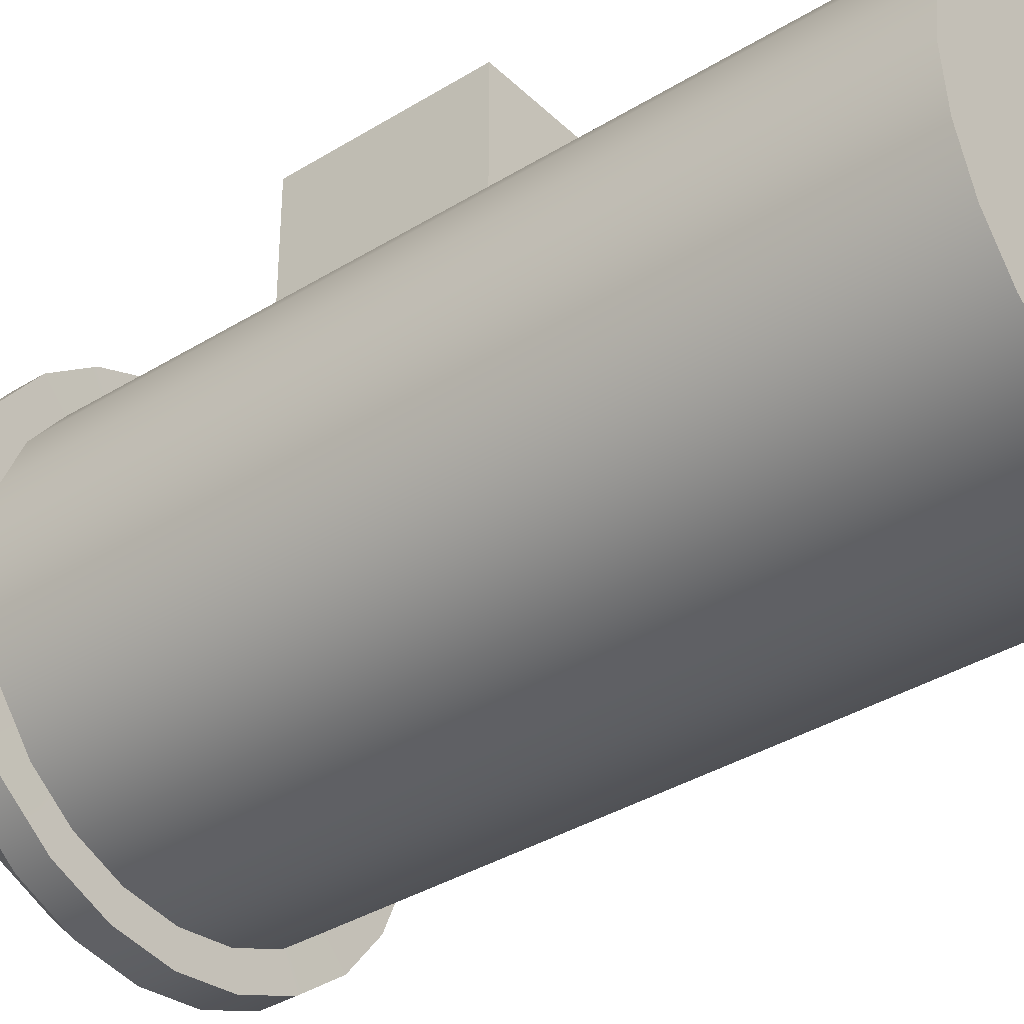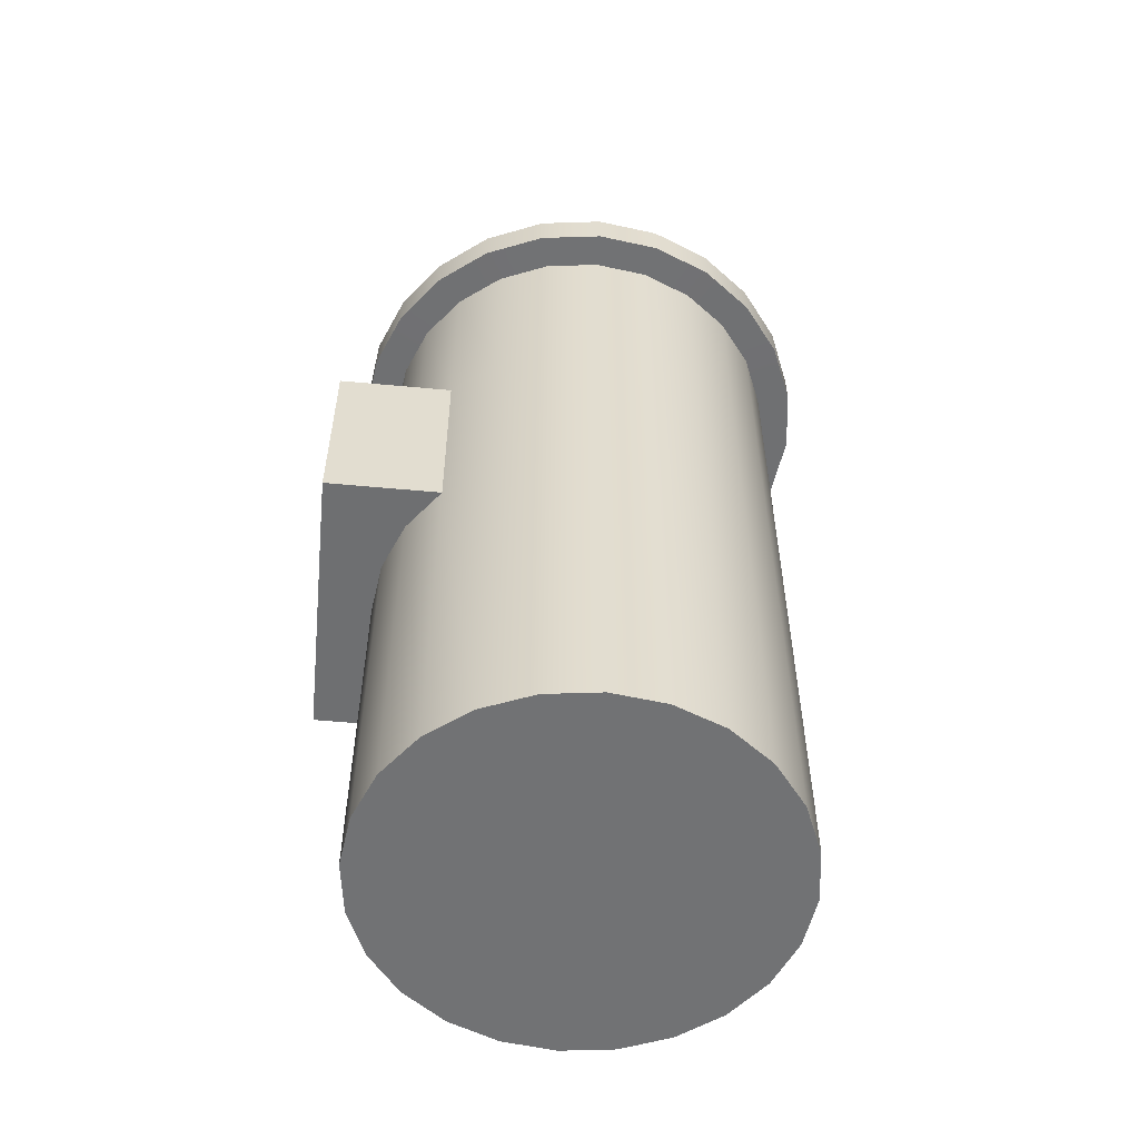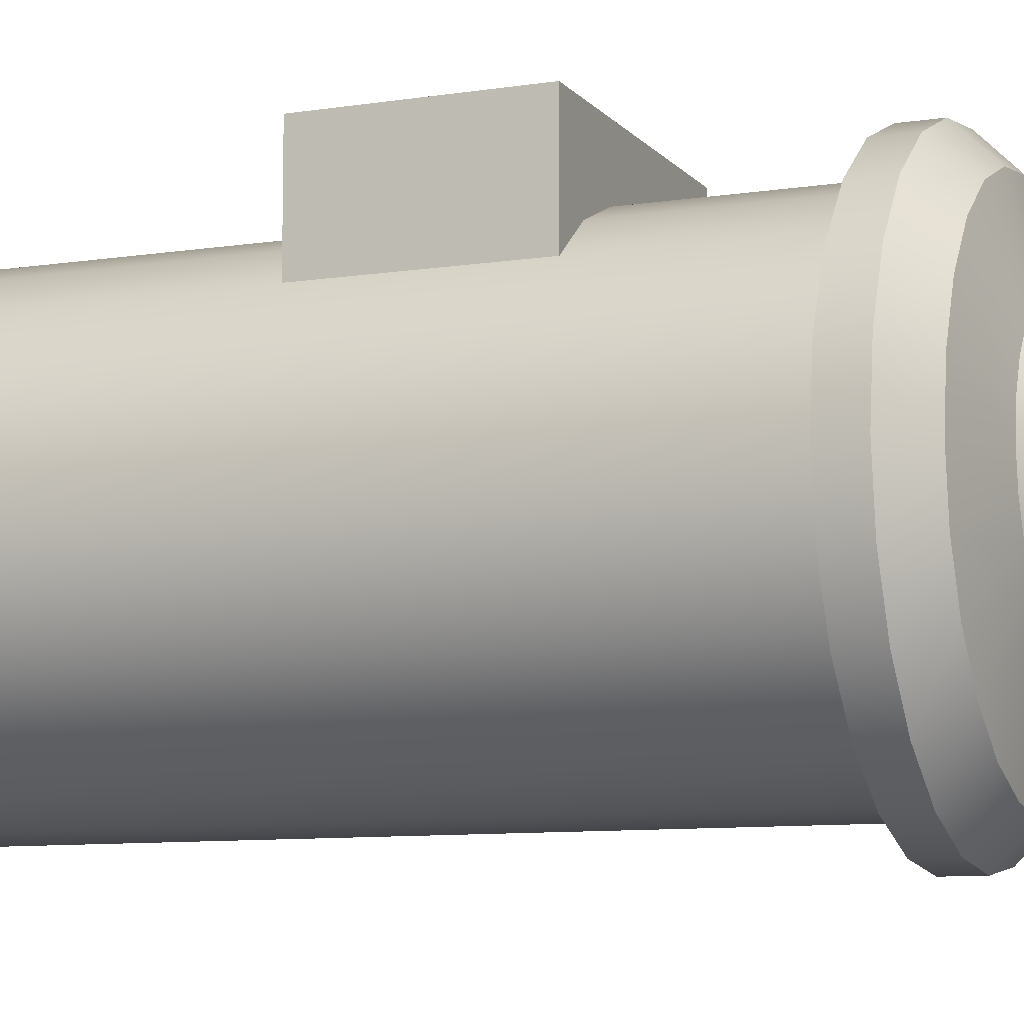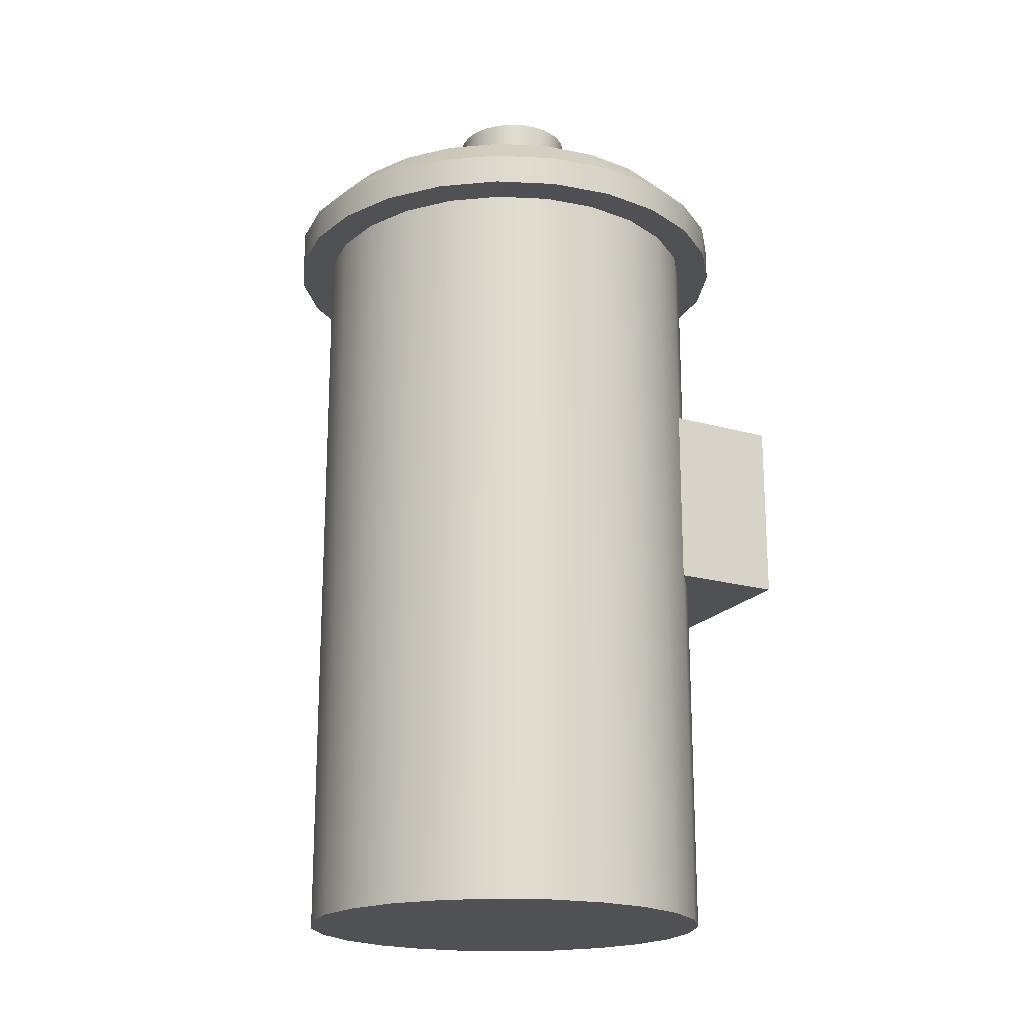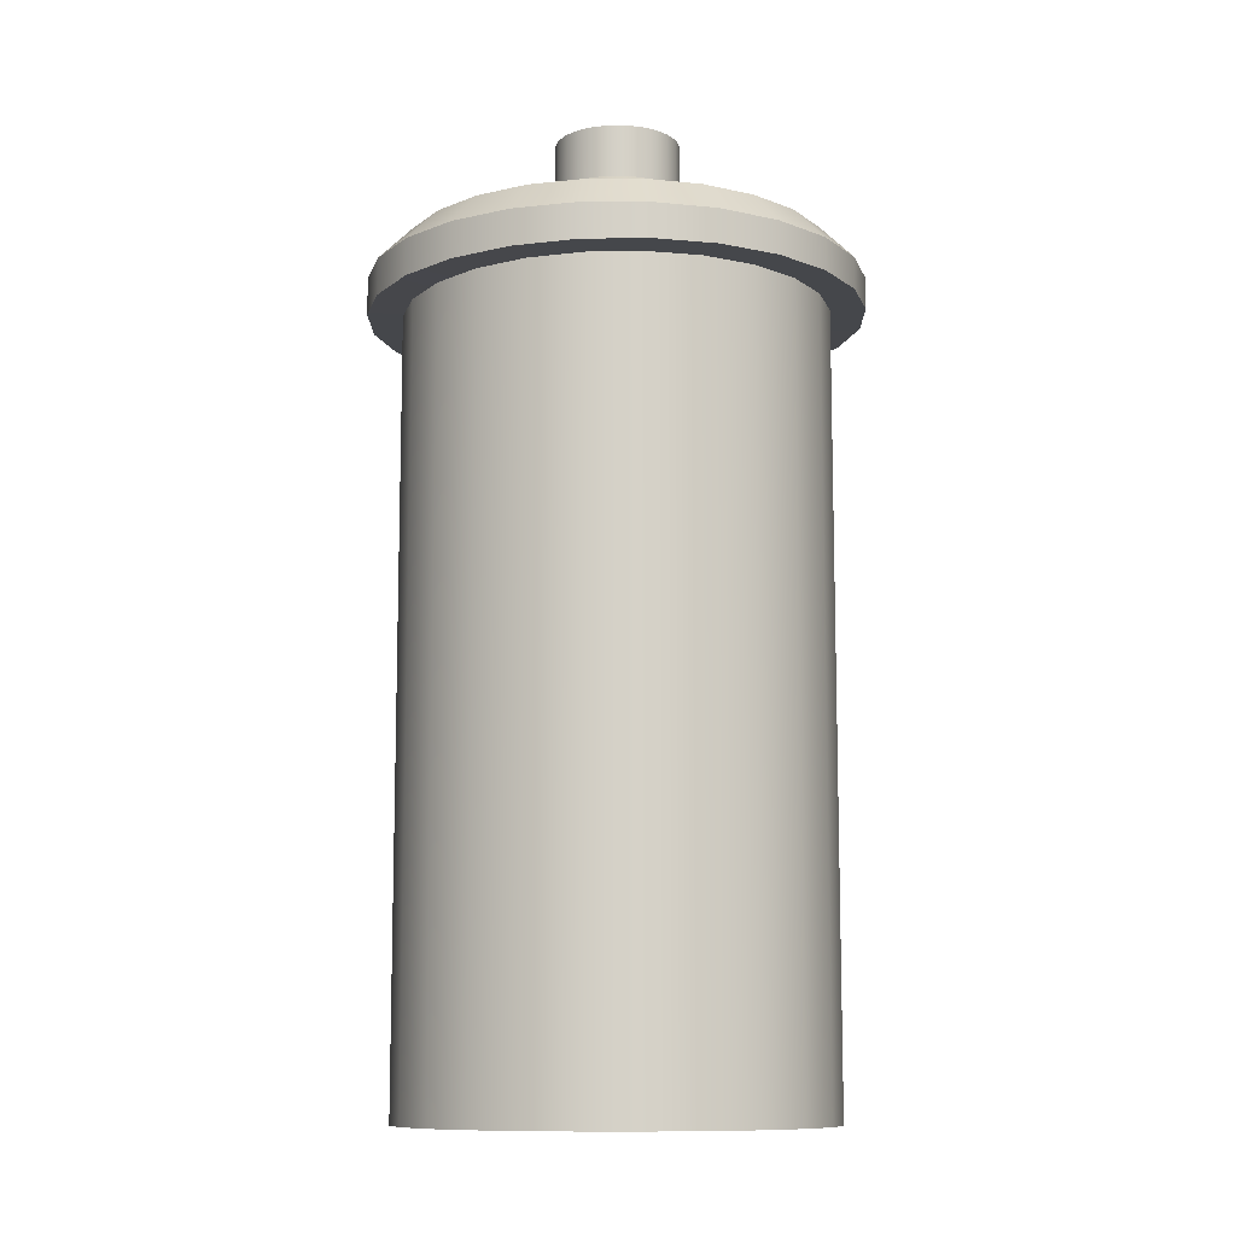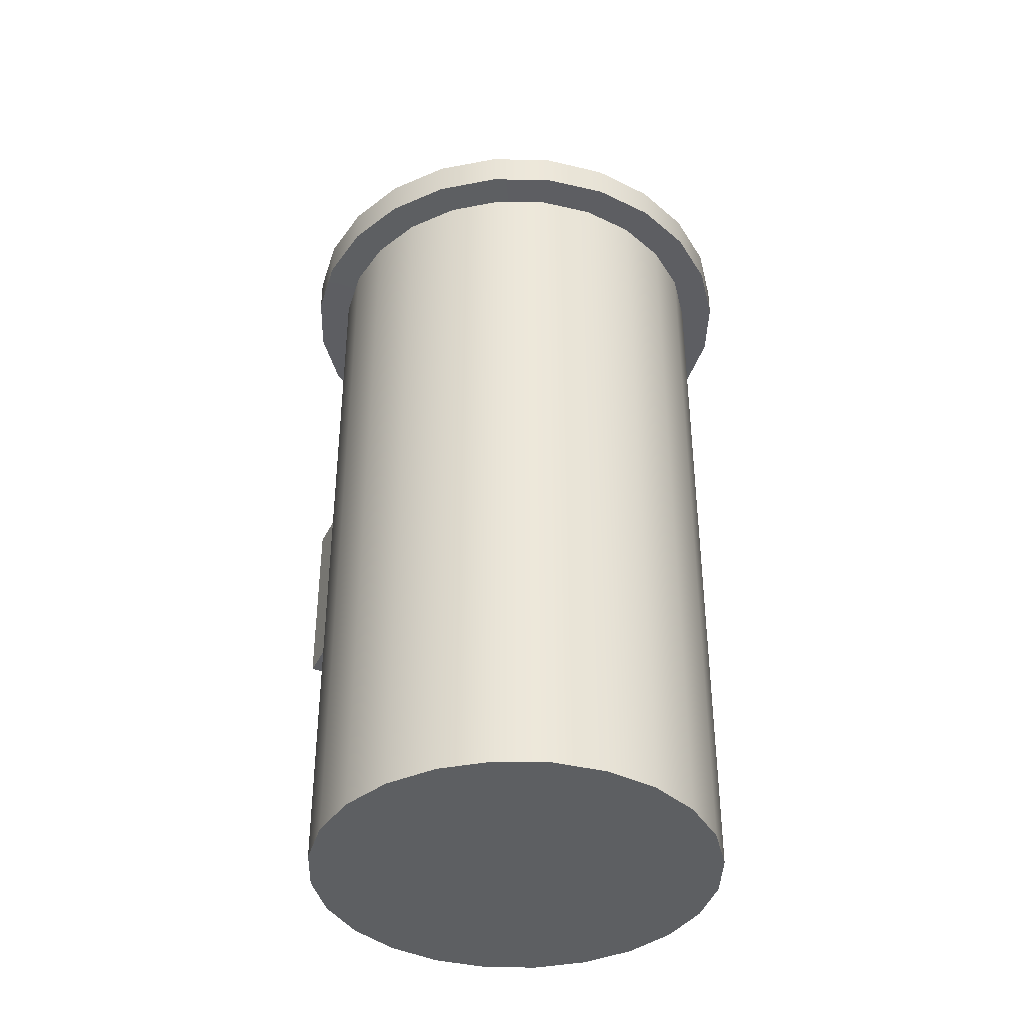
<metadata>
{"format":"obj","ext":"obj","renderer":"f3d","projection":"perspective","resolution":1024,"background":"white","views":[{"elev":-36.9,"azim":-51.4,"up":"+Z"},{"elev":-55.5,"azim":84.4,"up":"+Y"},{"elev":-9.0,"azim":112.9,"up":"+Z"},{"elev":-19.5,"azim":-118.1,"up":"+Y"},{"elev":-10.5,"azim":-172.1,"up":"+Y"},{"elev":-39.5,"azim":155.8,"up":"+Y"}]}
</metadata>
<code>
o part_007_NostalgiaMotor.lwo.007
v 0.5014 -1.186 0.1067
v 0.4495 -1.186 0.2319
v 0.367 -1.186 0.3394
v 0.2595 -1.186 0.4219
v 0.1343 -1.186 0.4738
v 0 -1.186 0.4915
v -0.1343 -1.186 0.4738
v -0.2595 -1.186 0.4219
v -0.367 -1.186 0.3394
v -0.4495 -1.186 0.2319
v -0.5014 -1.186 0.1067
v -0.5191 -1.186 -0.02761
v -0.5014 -1.186 -0.162
v -0.4495 -1.186 -0.2871
v -0.367 -1.186 -0.3947
v -0.2595 -1.186 -0.4771
v -0.1343 -1.186 -0.529
v 0 -1.186 -0.5467
v 0.1343 -1.186 -0.529
v 0.2595 -1.186 -0.4771
v 0.367 -1.186 -0.3947
v 0.4495 -1.186 -0.2871
v 0.5014 -1.186 -0.162
v 0.5191 -1.186 -0.02761
v 0.1518 1.185 -0.03924
v 0.1367 1.185 -0.07684
v 0.1122 1.185 -0.1092
v 0.08005 1.185 -0.1342
v 0.04247 1.185 -0.1499
v 0.00205 1.185 -0.1553
v -0.03836 1.185 -0.1499
v -0.07595 1.185 -0.1342
v -0.1081 1.185 -0.1092
v -0.1326 1.185 -0.07683
v -0.1477 1.185 -0.03924
v -0.1526 1.185 0.00089
v -0.1469 1.185 0.04079
v -0.1311 1.185 0.07774
v -0.1064 1.185 0.1093
v -0.07444 1.186 0.1334
v -0.03748 1.186 0.1484
v 0.00205 1.186 0.1536
v 0.04159 1.186 0.1484
v 0.07854 1.186 0.1334
v 0.1105 1.185 0.1093
v 0.1352 1.185 0.07774
v 0.151 1.185 0.04079
v 0.1567 1.185 0.00089
v 0.5014 -0.257 -0.162
v 0.5014 0.2385 -0.162
v 0.5191 0.2387 -0.02761
v 0.5191 -0.2573 -0.02761
v 0.4495 -0.2562 -0.2871
v 0.4495 0.2378 -0.2871
v 0.367 -0.2549 -0.3947
v 0.367 0.2366 -0.3946
v 0.2595 -0.2532 -0.4771
v 0.2595 0.2351 -0.4771
v 0.1343 -0.2512 -0.529
v 0.1343 0.2333 -0.529
v 0 -0.249 -0.5467
v 0 0.2314 -0.5467
v -0.1343 -0.2469 -0.529
v -0.1343 0.2296 -0.529
v -0.2595 -0.2449 -0.4771
v -0.2595 0.2278 -0.4771
v -0.367 -0.2432 -0.3947
v -0.367 0.2263 -0.3946
v -0.4495 -0.2419 -0.2871
v -0.4495 0.2251 -0.2871
v -0.5014 -0.2411 -0.162
v -0.5014 0.2244 -0.162
v -0.5191 -0.2408 -0.02761
v -0.5191 0.2241 -0.02761
v -0.5014 -0.2411 0.1067
v -0.5014 0.2244 0.1067
v -0.4495 -0.2419 0.2319
v -0.4495 0.2251 0.2319
v -0.367 -0.2432 0.3394
v -0.367 0.2263 0.3394
v -0.2595 -0.2449 0.4219
v -0.1343 -0.2469 0.4738
v 0 -0.249 0.4915
v 0.1343 -0.2512 0.4738
v 0.2595 -0.2532 0.4219
v 0.367 -0.2549 0.3394
v 0.4495 -0.2562 0.2319
v 0.367 0.2366 0.3394
v 0.4495 0.2378 0.2319
v 0.5014 -0.257 0.1067
v 0.5014 0.2385 0.1067
v -0.367 -0.2432 0.6257
v -0.2595 -0.2449 0.6257
v -0.367 0.2263 0.6257
v -0.2595 0.2278 0.6257
v -0.2595 0.2278 0.4219
v -0.1343 -0.2469 0.6257
v -0.1343 0.2296 0.6257
v -0.1343 0.2296 0.4738
v 0 -0.249 0.6257
v 0 0.2314 0.6257
v 0 0.2314 0.4915
v 0.1343 -0.2512 0.6257
v 0.1343 0.2333 0.6257
v 0.1343 0.2333 0.4738
v 0.2595 -0.2532 0.6257
v 0.2595 0.2351 0.6257
v 0.2595 0.2351 0.4219
v 0.367 0.2366 0.6257
v 0.367 -0.2549 0.6257
v 0.5191 0.7231 -0.02761
v 0.5014 0.7233 -0.162
v 0.5844 0.7233 -0.1842
v 0.5844 0.8144 -0.1842
v 0.605 0.8144 -0.02761
v 0.605 0.7231 -0.02761
v 0.4495 0.724 -0.2871
v 0.5239 0.724 -0.3301
v 0.5239 0.8144 -0.3301
v 0.367 0.7249 -0.3946
v 0.4278 0.7249 -0.4554
v 0.4278 0.8144 -0.4554
v 0.2595 0.7262 -0.4771
v 0.3025 0.7262 -0.5515
v 0.3025 0.8144 -0.5515
v 0.1343 0.7277 -0.529
v 0.1566 0.7277 -0.6119
v 0.1566 0.8144 -0.6119
v 0 0.7293 -0.5467
v 0 0.7293 -0.6326
v 0 0.8144 -0.6326
v -0.1343 0.7309 -0.529
v -0.1566 0.7309 -0.6119
v -0.1566 0.8144 -0.6119
v -0.2595 0.7324 -0.4771
v -0.3025 0.7324 -0.5515
v -0.3025 0.8144 -0.5515
v -0.367 0.7337 -0.3946
v -0.4278 0.7337 -0.4554
v -0.4278 0.8144 -0.4554
v -0.4495 0.7347 -0.2871
v -0.5239 0.7347 -0.3301
v -0.5239 0.8144 -0.3301
v -0.5014 0.7353 -0.162
v -0.5843 0.7353 -0.1842
v -0.5843 0.8144 -0.1842
v -0.5191 0.7355 -0.02761
v -0.605 0.7355 -0.02761
v -0.605 0.8144 -0.02761
v -0.5014 0.7353 0.1067
v -0.5843 0.7353 0.129
v -0.5843 0.8144 0.129
v -0.4495 0.7347 0.2319
v -0.5239 0.7347 0.2749
v -0.5239 0.8144 0.2749
v -0.367 0.7337 0.3394
v -0.4278 0.7337 0.4002
v -0.4278 0.8144 0.4002
v -0.2595 0.7324 0.4219
v -0.3025 0.7324 0.4963
v -0.3025 0.8144 0.4963
v -0.1343 0.7309 0.4738
v -0.1566 0.7309 0.5567
v -0.1566 0.8144 0.5567
v 0 0.7293 0.4915
v 0 0.7293 0.5774
v 0 0.8144 0.5774
v 0.1566 0.7277 0.5567
v 0.1566 0.8144 0.5567
v 0.1343 0.7277 0.4738
v 0.3025 0.7262 0.4963
v 0.3025 0.8144 0.4963
v 0.2595 0.7262 0.4219
v 0.4278 0.7249 0.4002
v 0.4278 0.8144 0.4002
v 0.367 0.7249 0.3394
v 0.5239 0.724 0.2749
v 0.5239 0.8144 0.2749
v 0.4495 0.724 0.2319
v 0.5844 0.7233 0.129
v 0.5844 0.8144 0.129
v 0.5014 0.7233 0.1067
v 0.5191 0.9003 -0.02761
v 0.5014 0.9003 0.1067
v 0.4495 0.9003 0.2319
v 0.367 0.9003 0.3394
v 0.2595 0.9003 0.4219
v 0.1343 0.9003 0.4738
v 0 0.9003 0.4915
v -0.1343 0.9003 0.4738
v -0.2595 0.9003 0.4219
v -0.367 0.9003 0.3394
v -0.4495 0.9003 0.2319
v -0.5014 0.9003 0.1067
v -0.5191 0.9003 -0.02761
v -0.5014 0.9003 -0.162
v -0.4495 0.9003 -0.2871
v -0.367 0.9003 -0.3946
v -0.2595 0.9003 -0.4771
v -0.1343 0.9003 -0.529
v 0 0.9003 -0.5467
v 0.1343 0.9003 -0.529
v 0.2595 0.9003 -0.4771
v 0.367 0.9003 -0.3946
v 0.4495 0.9003 -0.2871
v 0.5014 0.9003 -0.162
v 0.2885 0.9466 -0.000709
v 0.2787 0.9466 0.07396
v 0.2498 0.9466 0.1435
v 0.204 0.9466 0.2033
v 0.1442 0.9466 0.2491
v 0.07465 0.9466 0.2779
v -2e-05 0.9466 0.2878
v -0.07468 0.9466 0.2779
v -0.1443 0.9466 0.2491
v -0.204 0.9466 0.2033
v -0.2499 0.9466 0.1435
v -0.2787 0.9466 0.07396
v -0.2885 0.9466 -0.000709
v -0.2787 0.9466 -0.07538
v -0.2499 0.9466 -0.145
v -0.204 0.9466 -0.2047
v -0.1443 0.9466 -0.2505
v -0.07468 0.9466 -0.2794
v -2e-05 0.9466 -0.2892
v 0.07465 0.9466 -0.2794
v 0.1442 0.9466 -0.2505
v 0.204 0.9466 -0.2047
v 0.2498 0.9466 -0.145
v 0.2787 0.9466 -0.07538
v 0.151 1.057 0.04079
v 0.1567 1.056 0.00089
v 0.1352 1.057 0.07774
v 0.1105 1.057 0.1093
v 0.07854 1.057 0.1334
v 0.04159 1.057 0.1484
v 0.00205 1.057 0.1536
v -0.03748 1.057 0.1484
v -0.07444 1.057 0.1334
v -0.1064 1.057 0.1093
v -0.1311 1.057 0.07774
v -0.1469 1.057 0.04079
v -0.1526 1.056 0.00089
v -0.1477 1.056 -0.03924
v -0.1326 1.056 -0.07683
v -0.1081 1.056 -0.1092
v -0.07595 1.056 -0.1342
v -0.03836 1.056 -0.1499
v 0.00205 1.056 -0.1553
v 0.04247 1.056 -0.1499
v 0.08005 1.056 -0.1342
v 0.1122 1.056 -0.1092
v 0.1367 1.056 -0.07684
v 0.1518 1.056 -0.03924
f 110 109 94
f 1 2 3 4 5 6 7 8 9 10 11 12 13 14 15 16 17 18 19 20 21 22 23 24
f 52 24 23 49
f 49 23 22 53
f 53 22 21 55
f 55 21 20 57
f 57 20 19 59
f 59 19 18 61
f 61 18 17 63
f 63 17 16 65
f 65 16 15 67
f 67 15 14 69
f 69 14 13 71
f 71 13 12 73
f 11 75 73 12
f 10 77 75 11
f 9 79 77 10
f 8 81 79 9
f 7 82 81 8
f 6 83 82 7
f 5 84 83 6
f 4 85 84 5
f 3 86 85 4
f 2 87 86 3
f 1 90 87 2
f 24 52 90 1
f 111 51 50 112
f 113 114 115 116
f 112 50 54 117
f 118 119 114 113
f 117 54 56 120
f 121 122 119 118
f 120 56 58 123
f 124 125 122 121
f 123 58 60 126
f 127 128 125 124
f 126 60 62 129
f 130 131 128 127
f 129 62 64 132
f 133 134 131 130
f 132 64 66 135
f 136 137 134 133
f 135 66 68 138
f 139 140 137 136
f 138 68 70 141
f 142 143 140 139
f 141 70 72 144
f 145 146 143 142
f 144 72 74 147
f 148 149 146 145
f 76 150 147 74
f 149 148 151 152
f 78 153 150 76
f 152 151 154 155
f 80 156 153 78
f 155 154 157 158
f 96 159 156 80
f 158 157 160 161
f 99 162 159 96
f 161 160 163 164
f 102 165 162 99
f 164 163 166 167
f 167 166 168 169
f 105 170 165 102
f 169 168 171 172
f 108 173 170 105
f 172 171 174 175
f 88 176 173 108
f 175 174 177 178
f 89 179 176 88
f 178 177 180 181
f 91 182 179 89
f 181 180 116 115
f 51 111 182 91
f 115 183 184 181
f 181 184 185 178
f 178 185 186 175
f 175 186 187 172
f 172 187 188 169
f 169 188 189 167
f 189 190 164 167
f 190 191 161 164
f 191 192 158 161
f 192 193 155 158
f 193 194 152 155
f 194 195 149 152
f 195 196 146 149
f 196 197 143 146
f 197 198 140 143
f 198 199 137 140
f 199 200 134 137
f 200 201 131 134
f 131 201 202 128
f 128 202 203 125
f 125 203 204 122
f 122 204 205 119
f 119 205 206 114
f 114 206 183 115
f 112 113 116 111
f 117 118 113 112
f 120 121 118 117
f 123 124 121 120
f 126 127 124 123
f 129 130 127 126
f 132 133 130 129
f 135 136 133 132
f 138 139 136 135
f 141 142 139 138
f 144 145 142 141
f 147 148 145 144
f 148 147 150 151
f 151 150 153 154
f 154 153 156 157
f 157 156 159 160
f 160 159 162 163
f 163 162 165 166
f 166 165 170 168
f 168 170 173 171
f 171 173 176 174
f 174 176 179 177
f 177 179 182 180
f 116 180 182 111
f 25 26 27 28 29 30 31 32 33 34 35 36 37 38 39 40 41 42 43 44 45 46 47 48
f 184 183 207 208
f 185 184 208 209
f 186 185 209 210
f 187 186 210 211
f 188 187 211 212
f 213 189 188 212
f 190 189 213 214
f 215 191 190 214
f 216 192 191 215
f 217 193 192 216
f 218 194 193 217
f 219 195 194 218
f 220 196 195 219
f 221 197 196 220
f 222 198 197 221
f 223 199 198 222
f 200 199 223 224
f 201 200 224 225
f 226 202 201 225
f 227 203 202 226
f 204 203 227 228
f 205 204 228 229
f 206 205 229 230
f 183 206 230 207
f 231 208 207 232
f 233 209 208 231
f 234 210 209 233
f 235 211 210 234
f 236 212 211 235
f 237 213 212 236
f 214 213 237 238
f 215 214 238 239
f 216 215 239 240
f 217 216 240 241
f 218 217 241 242
f 219 218 242 243
f 220 219 243 244
f 221 220 244 245
f 222 221 245 246
f 223 222 246 247
f 224 223 247 248
f 225 224 248 249
f 250 226 225 249
f 251 227 226 250
f 252 228 227 251
f 253 229 228 252
f 254 230 229 253
f 232 207 230 254
f 47 231 232 48
f 46 233 231 47
f 45 234 233 46
f 44 235 234 45
f 43 236 235 44
f 42 237 236 43
f 238 237 42 41
f 239 238 41 40
f 240 239 40 39
f 241 240 39 38
f 242 241 38 37
f 243 242 37 36
f 244 243 36 35
f 245 244 35 34
f 246 245 34 33
f 247 246 33 32
f 248 247 32 31
f 249 248 31 30
f 29 250 249 30
f 28 251 250 29
f 27 252 251 28
f 26 253 252 27
f 25 254 253 26
f 48 232 254 25
f 49 50 51 52
f 53 54 50 49
f 55 56 54 53
f 57 58 56 55
f 59 60 58 57
f 61 62 60 59
f 63 64 62 61
f 65 66 64 63
f 67 68 66 65
f 69 70 68 67
f 71 72 70 69
f 73 74 72 71
f 74 73 75 76
f 76 75 77 78
f 78 77 79 80
f 88 86 87 89
f 89 87 90 91
f 91 90 52 51
f 92 79 81 93
f 94 80 79 92
f 95 96 80 94
f 93 81 82 97
f 98 99 96 95
f 97 82 83 100
f 101 102 99 98
f 100 83 84 103
f 104 105 102 101
f 103 84 85 106
f 107 108 105 104
f 86 88 109 110
f 106 85 86 110
f 109 88 108 107
f 94 92 110

</code>
